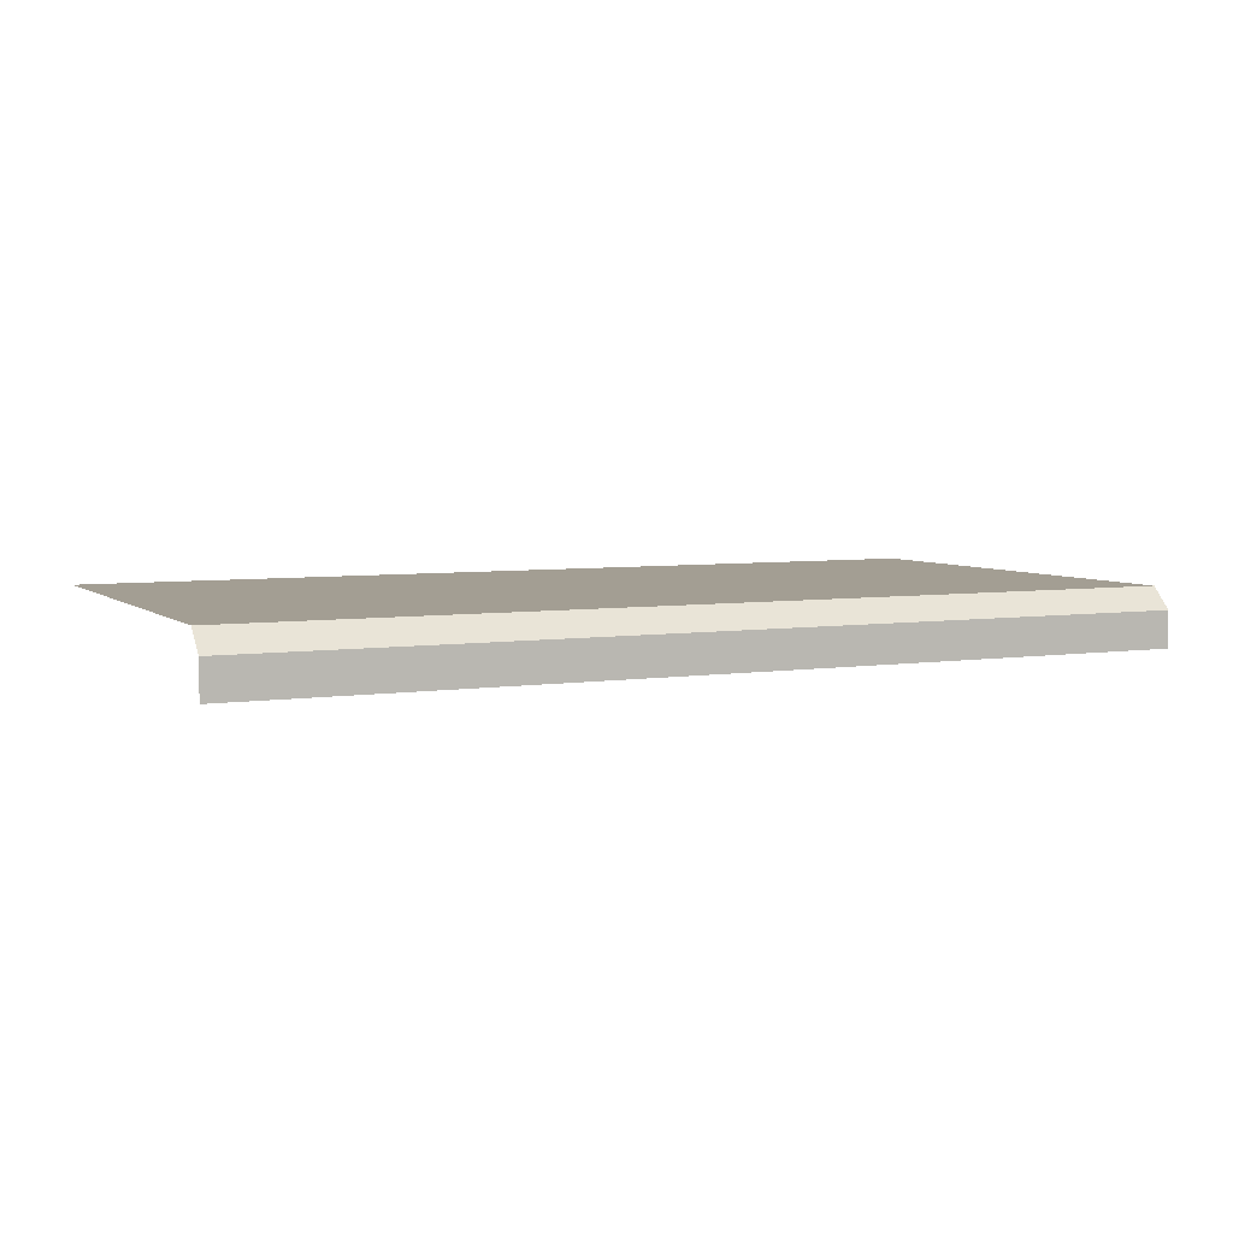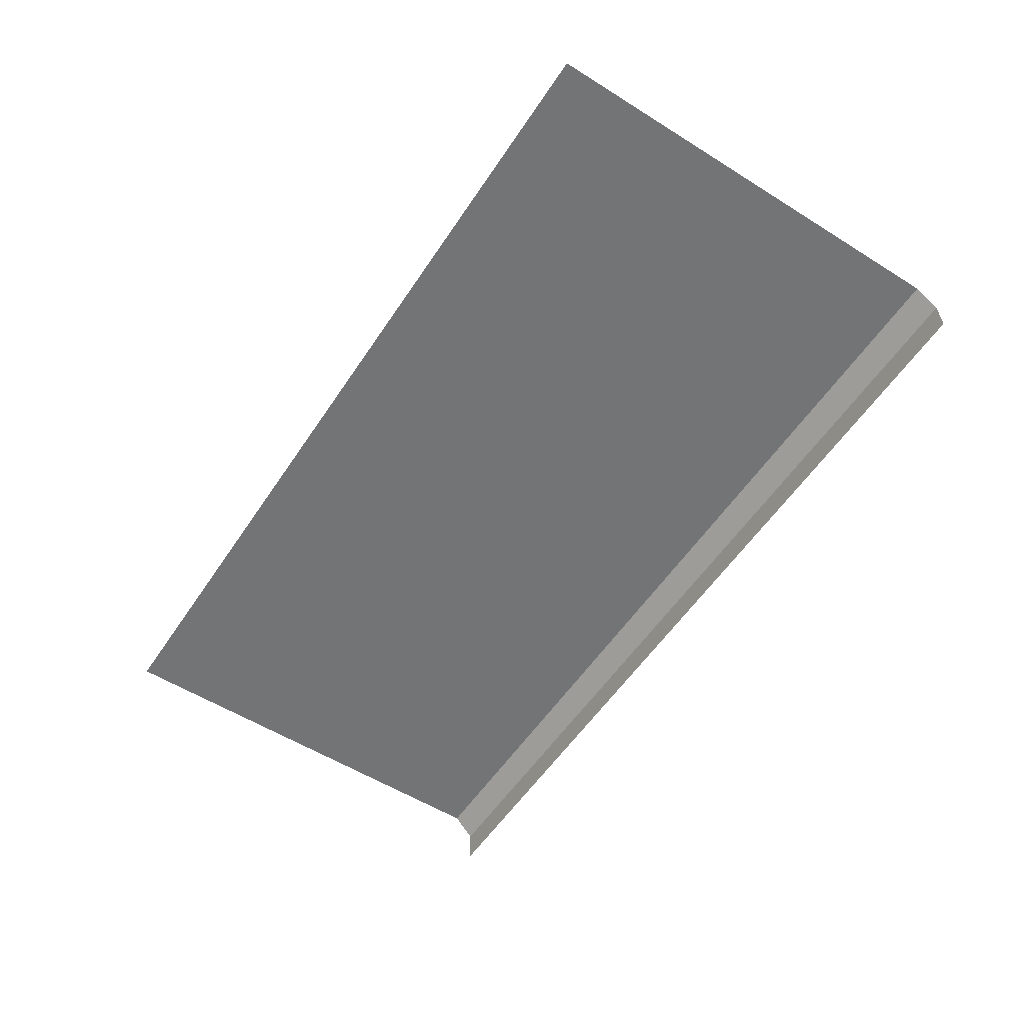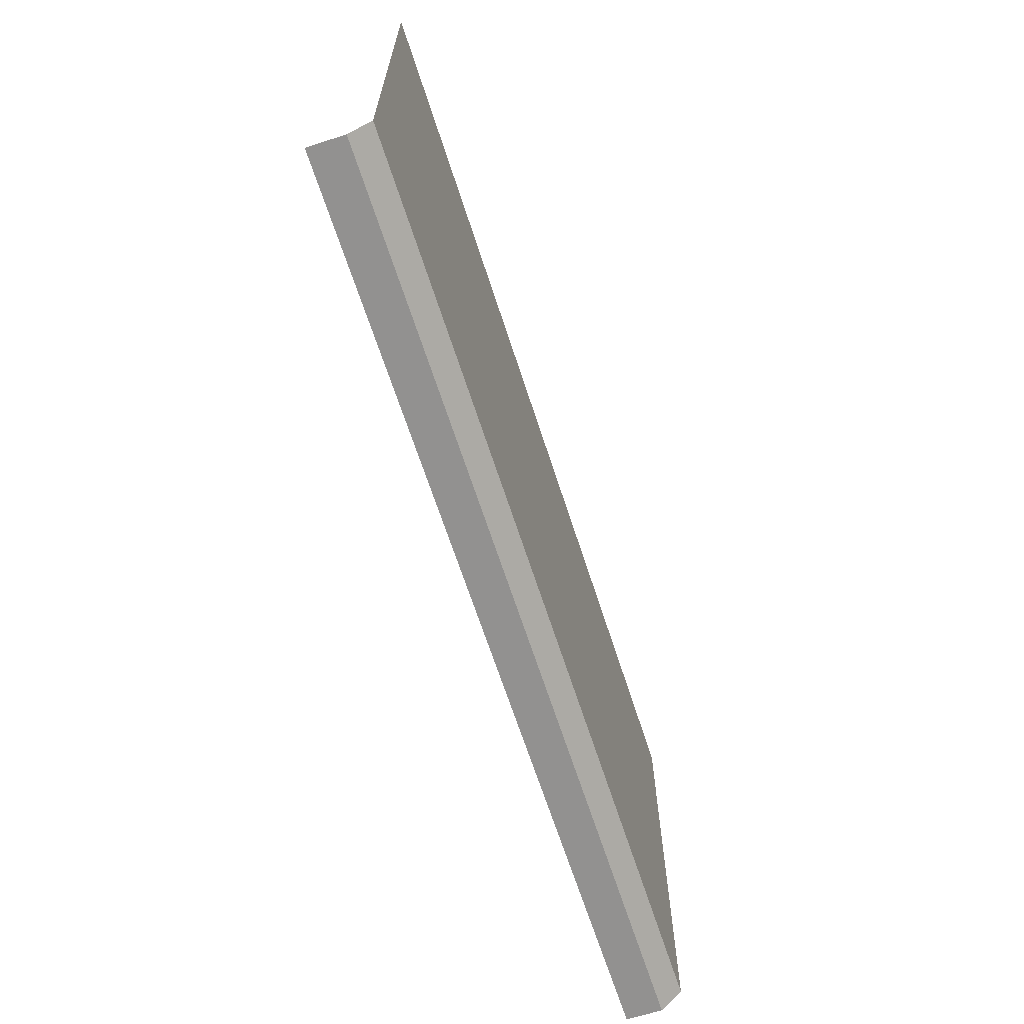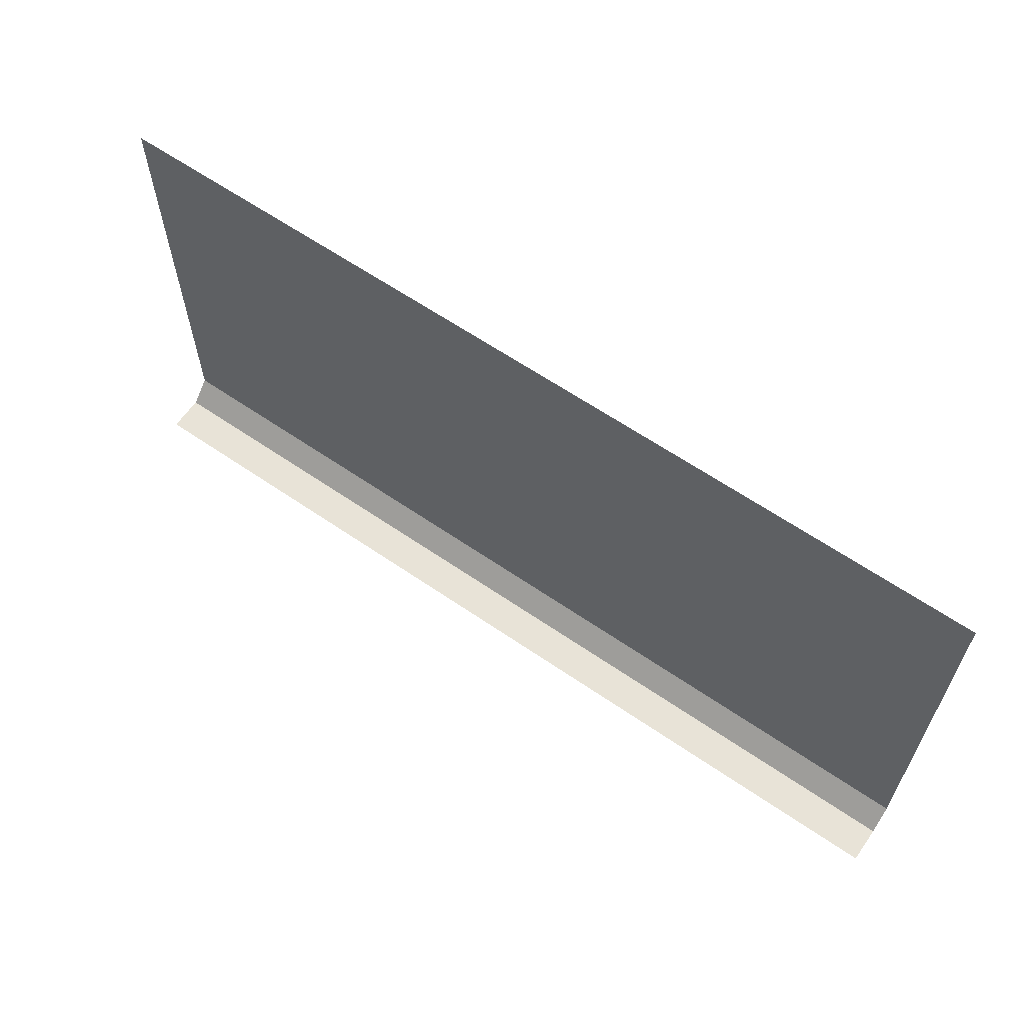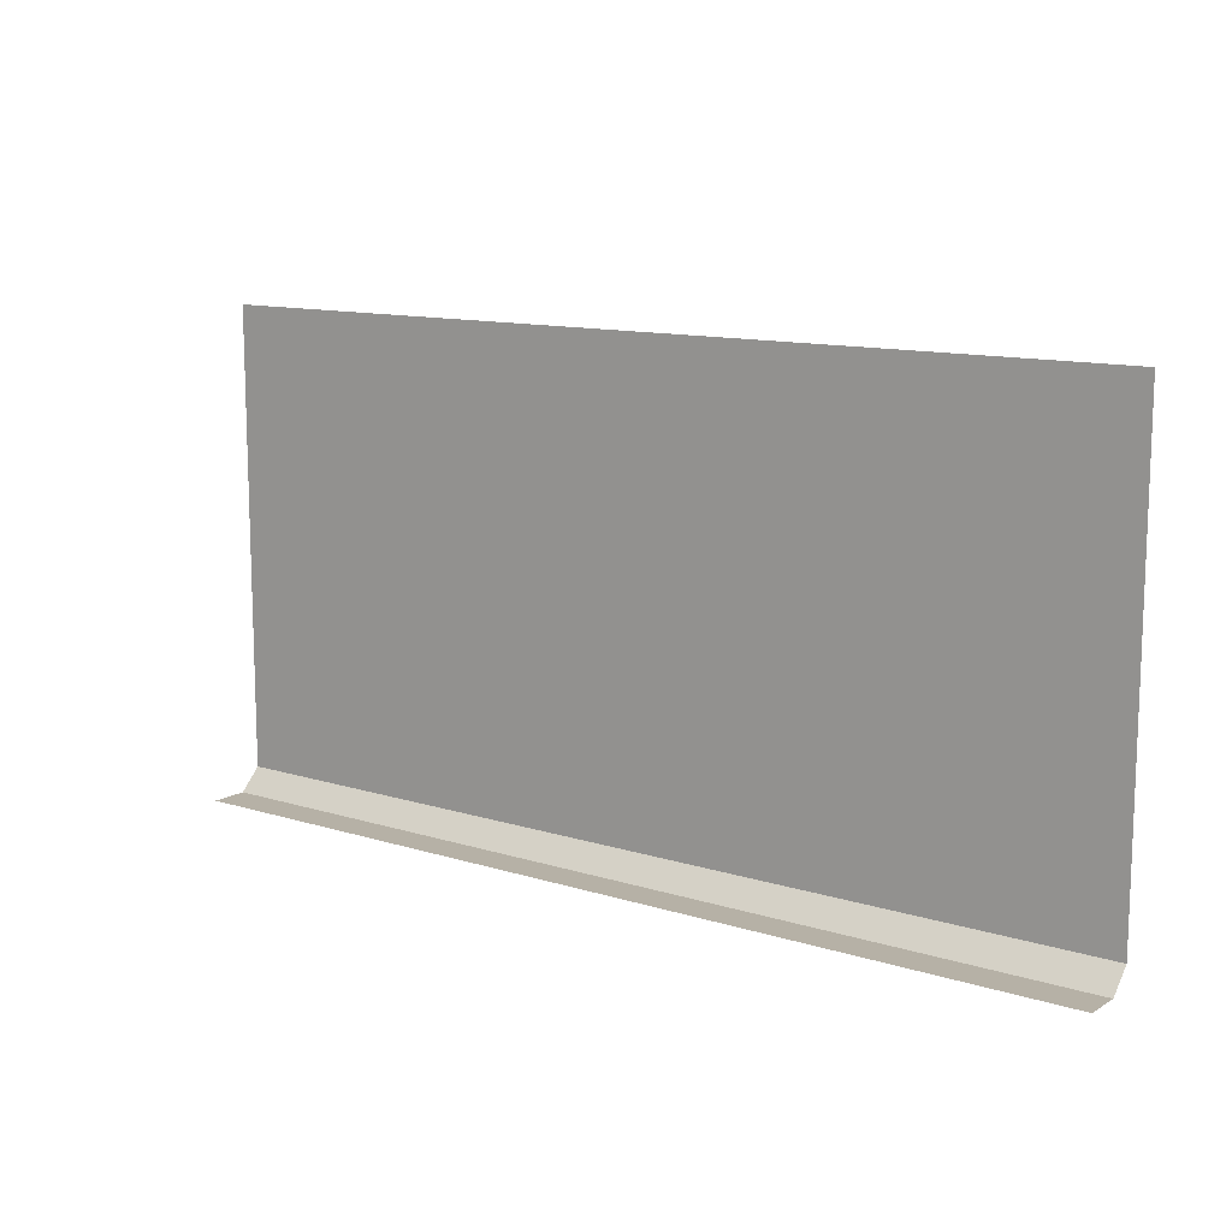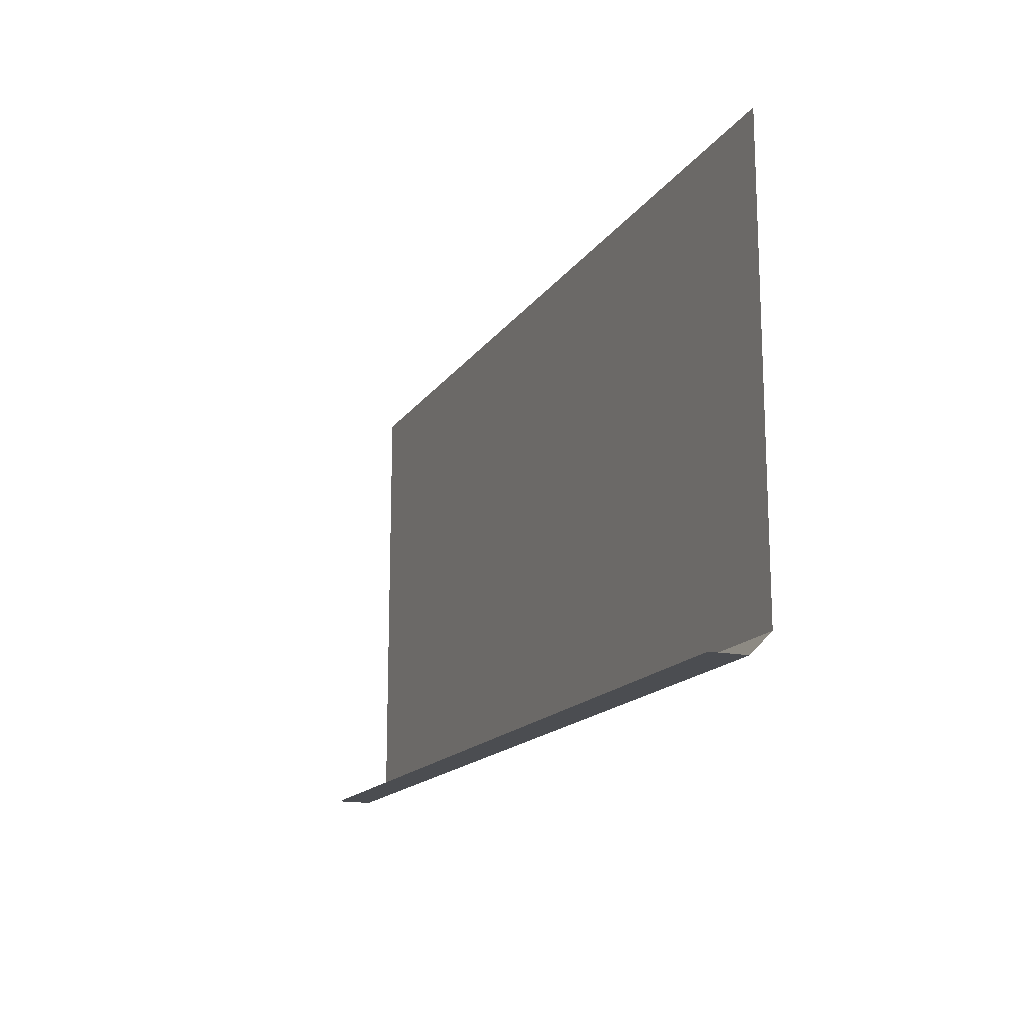
<metadata>
{"format":"obj","ext":"obj","renderer":"f3d","projection":"perspective","resolution":1024,"background":"white","views":[{"elev":5.2,"azim":154.5,"up":"+Y"},{"elev":-56.1,"azim":56.8,"up":"+Y"},{"elev":-66.1,"azim":107.9,"up":"+Z"},{"elev":62.4,"azim":34.9,"up":"+Z"},{"elev":12.1,"azim":36.7,"up":"+Z"},{"elev":-16.0,"azim":67.4,"up":"+Z"}]}
</metadata>
<code>
g default
v -12 0.9278 12.33
v 12 0.9278 12.33
v -12 -0.5757 0
v 12 -0.5757 0
v -12 0.9278 0.5566
v -12 0.3712 0
v 12 0.3712 0
v 12 0.9278 0.5566
g pCube40
f 1 2 8 5
f 6 7 4 3
f 6 5 8 7

</code>
